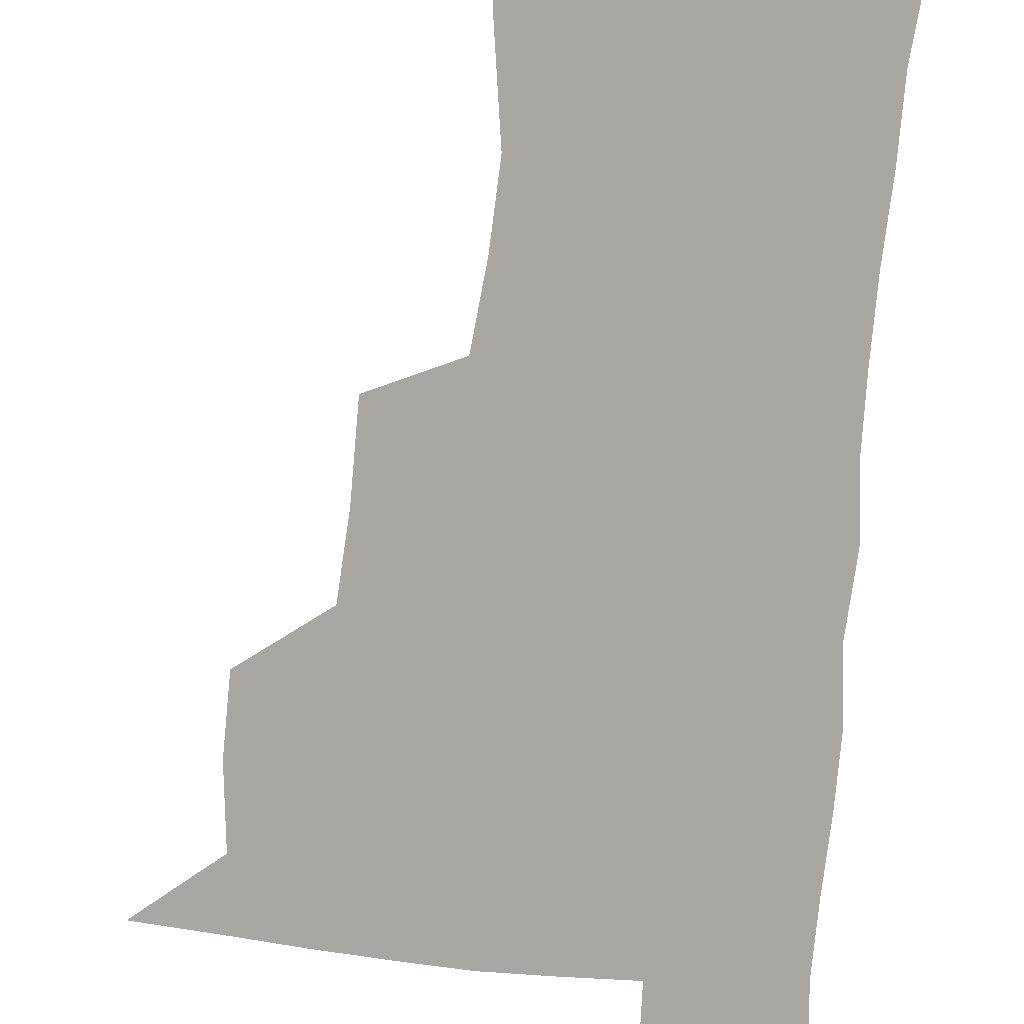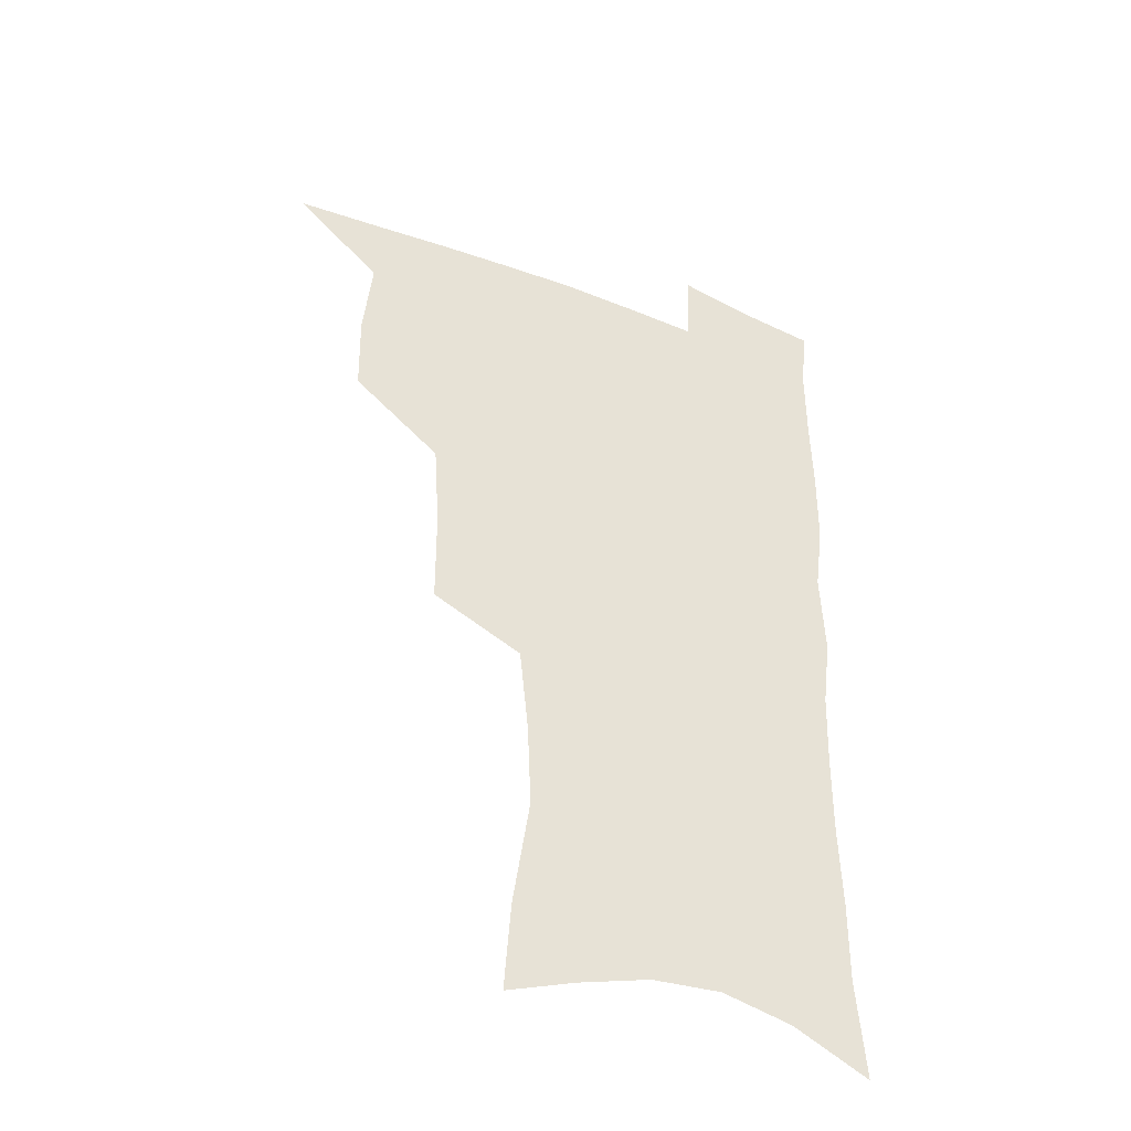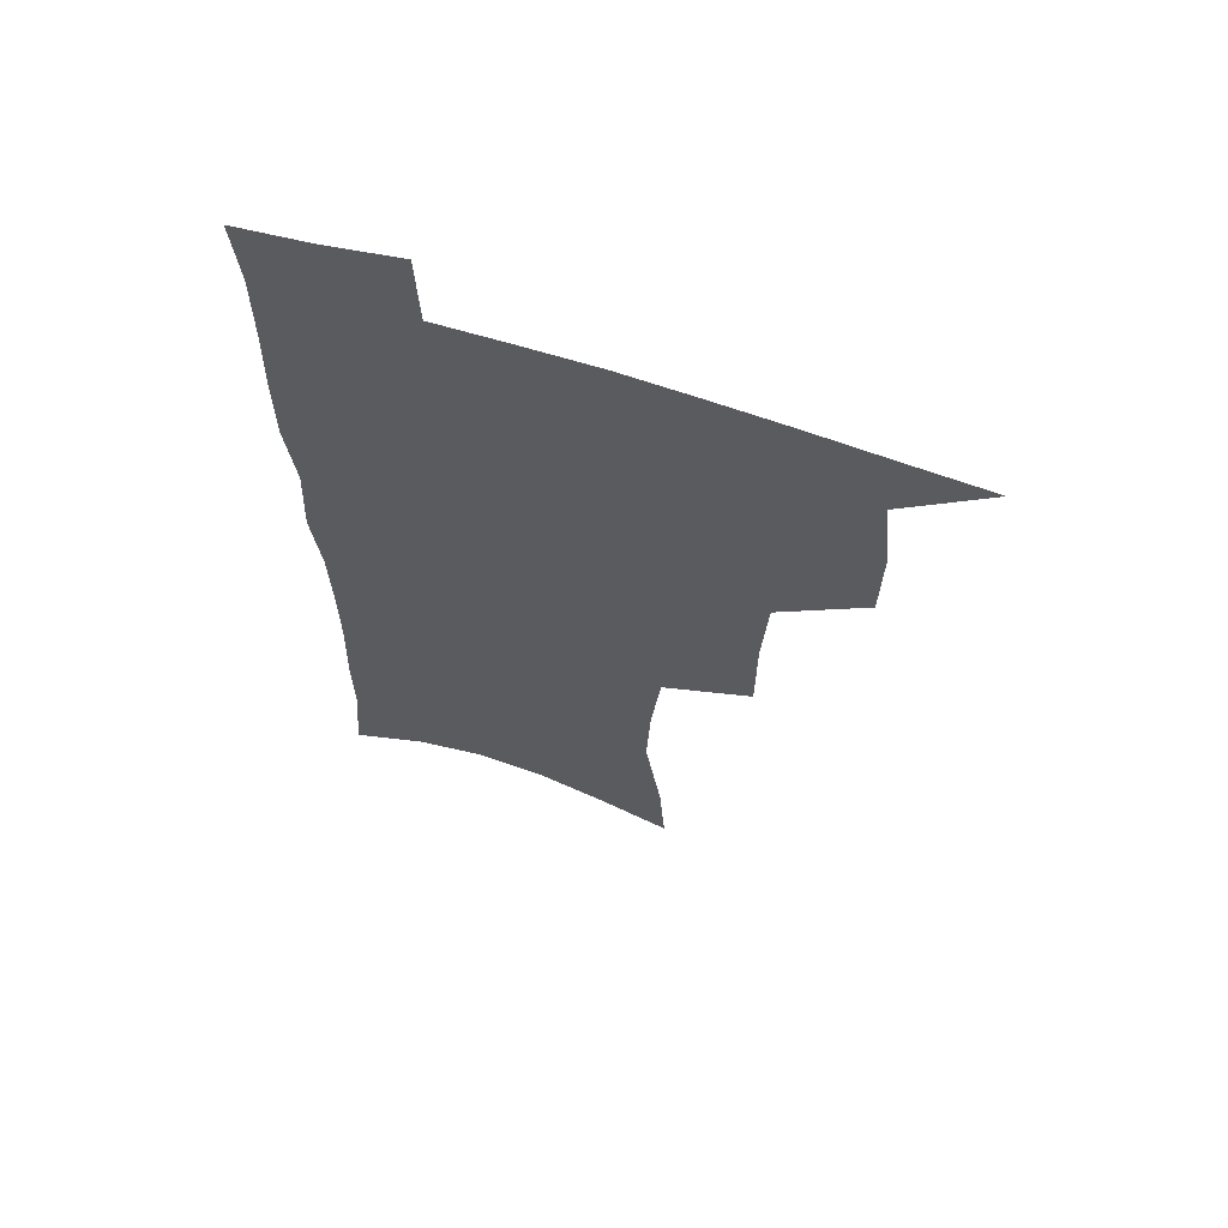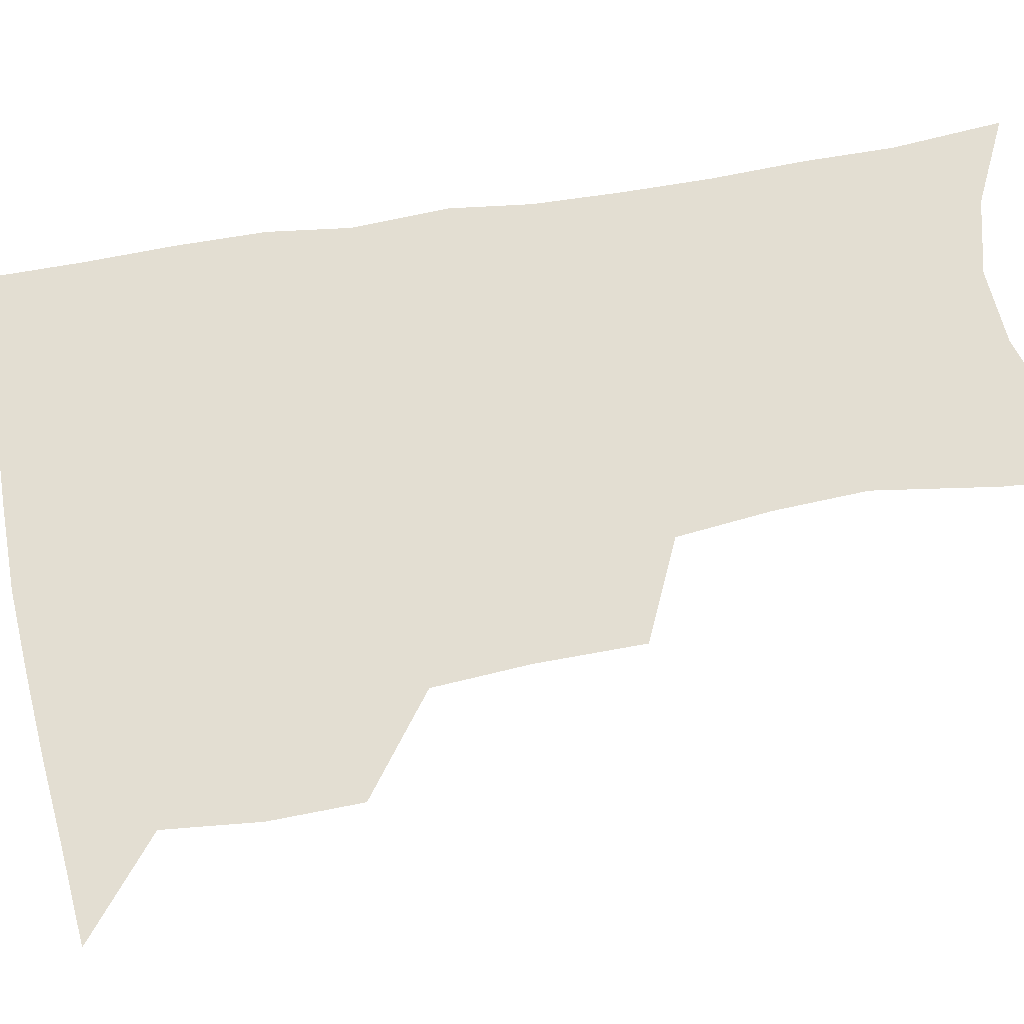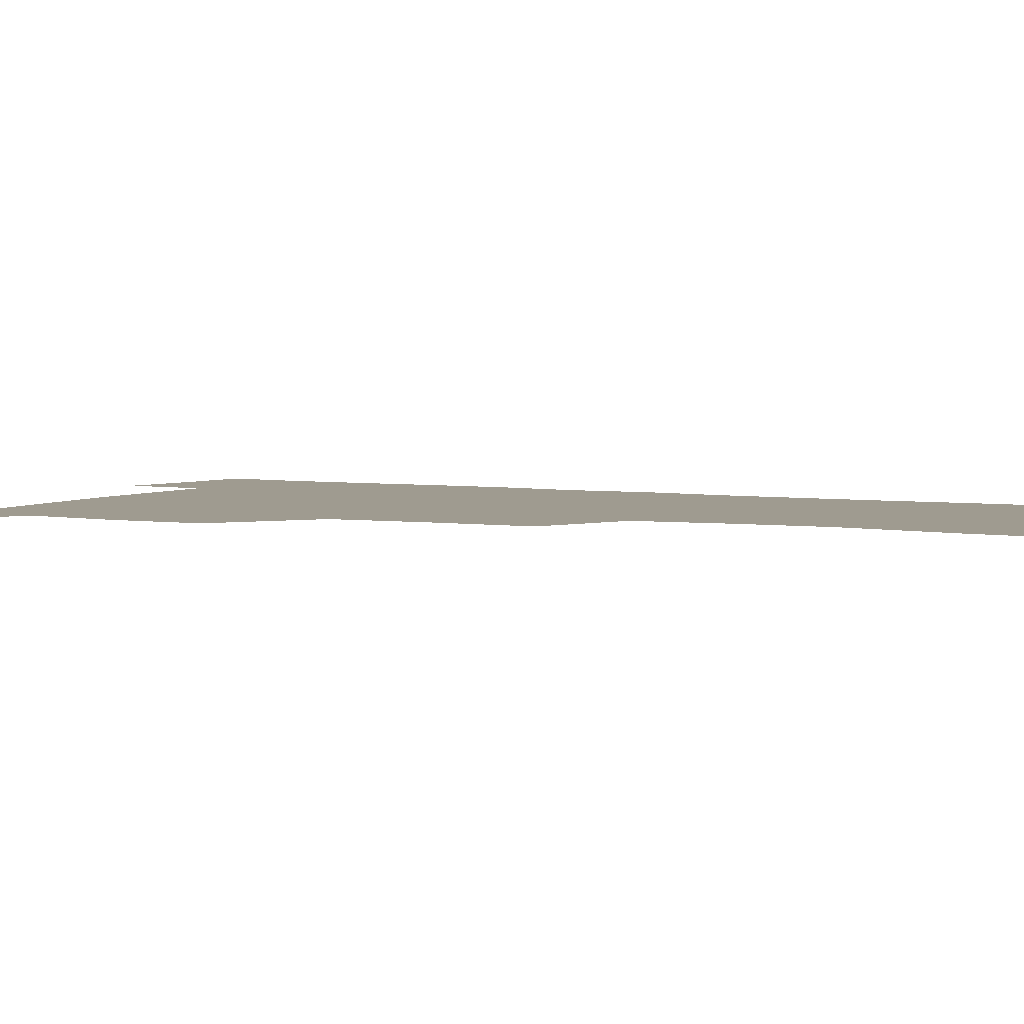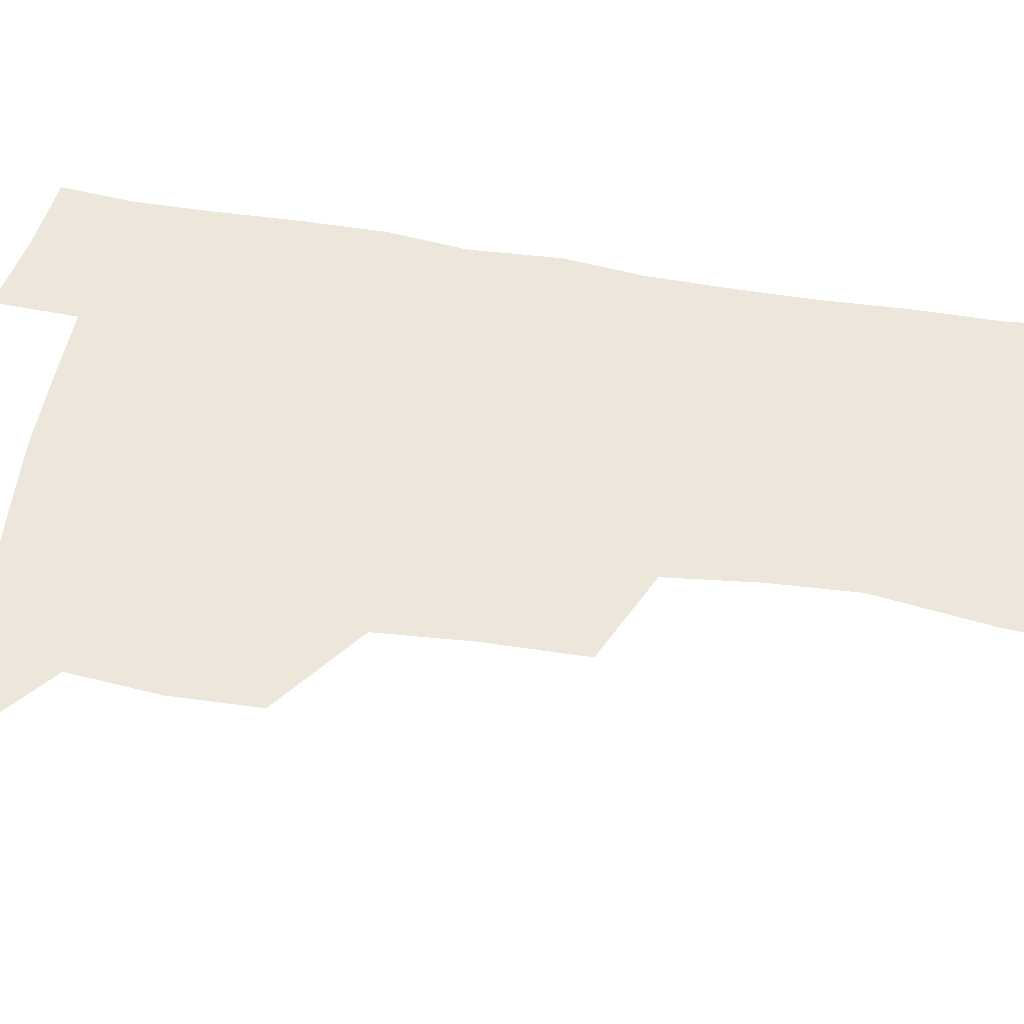
<metadata>
{"format":"obj","ext":"obj","renderer":"f3d","projection":"perspective","resolution":1024,"background":"white","views":[{"elev":-74.6,"azim":-4.9,"up":"+Z"},{"elev":-42.9,"azim":-25.3,"up":"+Y"},{"elev":64.5,"azim":-162.1,"up":"+Y"},{"elev":67.6,"azim":-100.2,"up":"+Z"},{"elev":4.0,"azim":-62.6,"up":"+Z"},{"elev":52.2,"azim":-80.3,"up":"+Z"}]}
</metadata>
<code>
v 482.4 503.7 0
v 512.4 410.9 0
v 511.7 443.1 0
v 515 476.5 0
v 514.8 506.3 0
v 548.3 314.1 0
v 548 351.8 0
v 545.8 385.6 0
v 545.4 419 0
v 548.3 452.3 0
v 547.2 480.6 0
v 544.6 508.9 0
v 578.7 155.6 0
v 581.1 189.6 0
v 587.4 232.9 0
v 586 265.6 0
v 582.6 298.5 0
v 580.4 333.7 0
v 578 364.4 0
v 577 396 0
v 577.7 427.6 0
v 577.4 455.8 0
v 575.7 482.9 0
v 573.7 510.8 0
v 604.9 165.8 0
v 612 214.4 0
v 610.6 241.9 0
v 609.8 276.6 0
v 607.7 308.8 0
v 606 340 0
v 604.5 369.7 0
v 604 399.8 0
v 604.8 430.5 0
v 604.7 457.7 0
v 604 484.2 0
v 602.2 512.3 0
v 632.1 174.4 0
v 634.8 217.7 0
v 634.5 250.2 0
v 633.3 281.8 0
v 631.9 312.9 0
v 630.9 343.2 0
v 630.5 374.5 0
v 630.3 402.9 0
v 630.6 430.8 0
v 631 458.4 0
v 631.4 484.5 0
v 631.2 511.9 0
v 658.6 176.7 0
v 658.2 215.8 0
v 658.1 246.7 0
v 656.6 281.4 0
v 655.6 312.9 0
v 655.6 341.9 0
v 655.3 372.9 0
v 655.7 401.7 0
v 656.4 429.5 0
v 657 457.2 0
v 658.3 483.9 0
v 659.6 511.1 0
v 660.8 542.6 0
v 685.2 170.9 0
v 682.9 209.5 0
v 682.2 242.3 0
v 681.4 274.9 0
v 680.8 306.4 0
v 680.6 337.3 0
v 681.9 366.1 0
v 683.7 394.6 0
v 683.7 424.7 0
v 684.4 453.7 0
v 685.7 481.8 0
v 687.2 509.7 0
v 690.8 536.9 0
v 714.3 157.2 0
v 711.1 195.9 0
v 711.4 227.2 0
v 710.4 260.2 0
v 710.6 291.5 0
v 711.5 322.3 0
v 714.9 350.6 0
v 713.4 384.6 0
v 716.9 413.3 0
v 717.1 444.4 0
v 716.4 475.8 0
v 716.4 506 0
v 719 533.7 0
f 4 5 1
f 8 9 2
f 2 9 3
f 9 10 3
f 3 10 4
f 10 11 4
f 4 11 5
f 11 12 5
f 17 18 6
f 6 18 7
f 18 19 7
f 7 19 8
f 19 20 8
f 8 20 9
f 20 21 9
f 9 21 10
f 21 22 10
f 10 22 11
f 22 23 11
f 11 23 12
f 23 24 12
f 13 25 14
f 25 26 14
f 14 26 15
f 26 27 15
f 15 27 16
f 27 28 16
f 16 28 17
f 28 29 17
f 17 29 18
f 29 30 18
f 18 30 19
f 30 31 19
f 19 31 20
f 31 32 20
f 20 32 21
f 32 33 21
f 21 33 22
f 33 34 22
f 22 34 23
f 34 35 23
f 23 35 24
f 35 36 24
f 25 37 26
f 37 38 26
f 26 38 27
f 38 39 27
f 27 39 28
f 39 40 28
f 28 40 29
f 40 41 29
f 29 41 30
f 41 42 30
f 30 42 31
f 42 43 31
f 31 43 32
f 43 44 32
f 32 44 33
f 44 45 33
f 33 45 34
f 45 46 34
f 34 46 35
f 46 47 35
f 35 47 36
f 47 48 36
f 37 49 38
f 49 50 38
f 38 50 39
f 50 51 39
f 39 51 40
f 51 52 40
f 40 52 41
f 52 53 41
f 41 53 42
f 53 54 42
f 42 54 43
f 54 55 43
f 43 55 44
f 55 56 44
f 44 56 45
f 56 57 45
f 45 57 46
f 57 58 46
f 46 58 47
f 58 59 47
f 47 59 48
f 59 60 48
f 49 62 50
f 62 63 50
f 50 63 51
f 63 64 51
f 51 64 52
f 64 65 52
f 52 65 53
f 65 66 53
f 53 66 54
f 66 67 54
f 54 67 55
f 67 68 55
f 55 68 56
f 68 69 56
f 56 69 57
f 69 70 57
f 57 70 58
f 70 71 58
f 58 71 59
f 71 72 59
f 59 72 60
f 72 73 60
f 60 73 61
f 73 74 61
f 62 75 63
f 75 76 63
f 63 76 64
f 76 77 64
f 64 77 65
f 77 78 65
f 65 78 66
f 78 79 66
f 66 79 67
f 79 80 67
f 67 80 68
f 80 81 68
f 68 81 69
f 81 82 69
f 69 82 70
f 82 83 70
f 70 83 71
f 83 84 71
f 71 84 72
f 84 85 72
f 72 85 73
f 85 86 73
f 73 86 74
f 86 87 74

</code>
